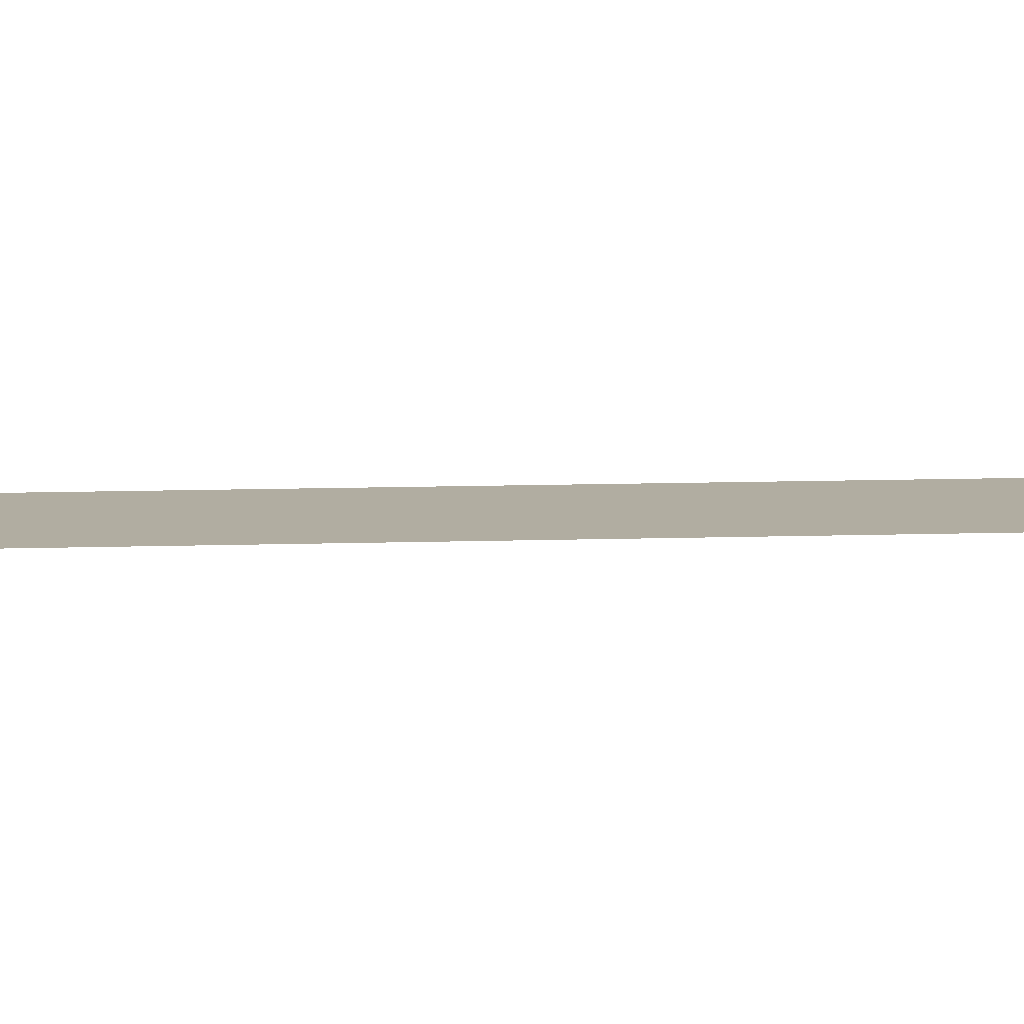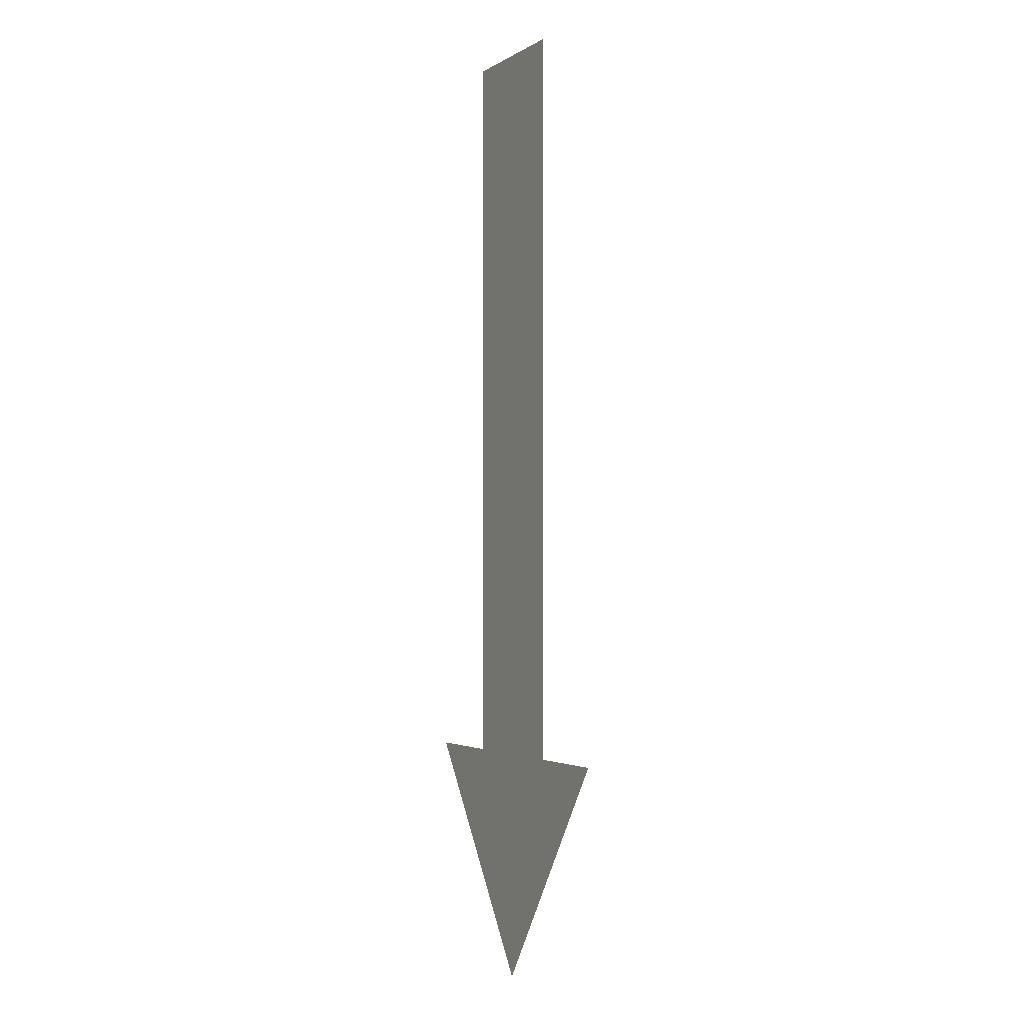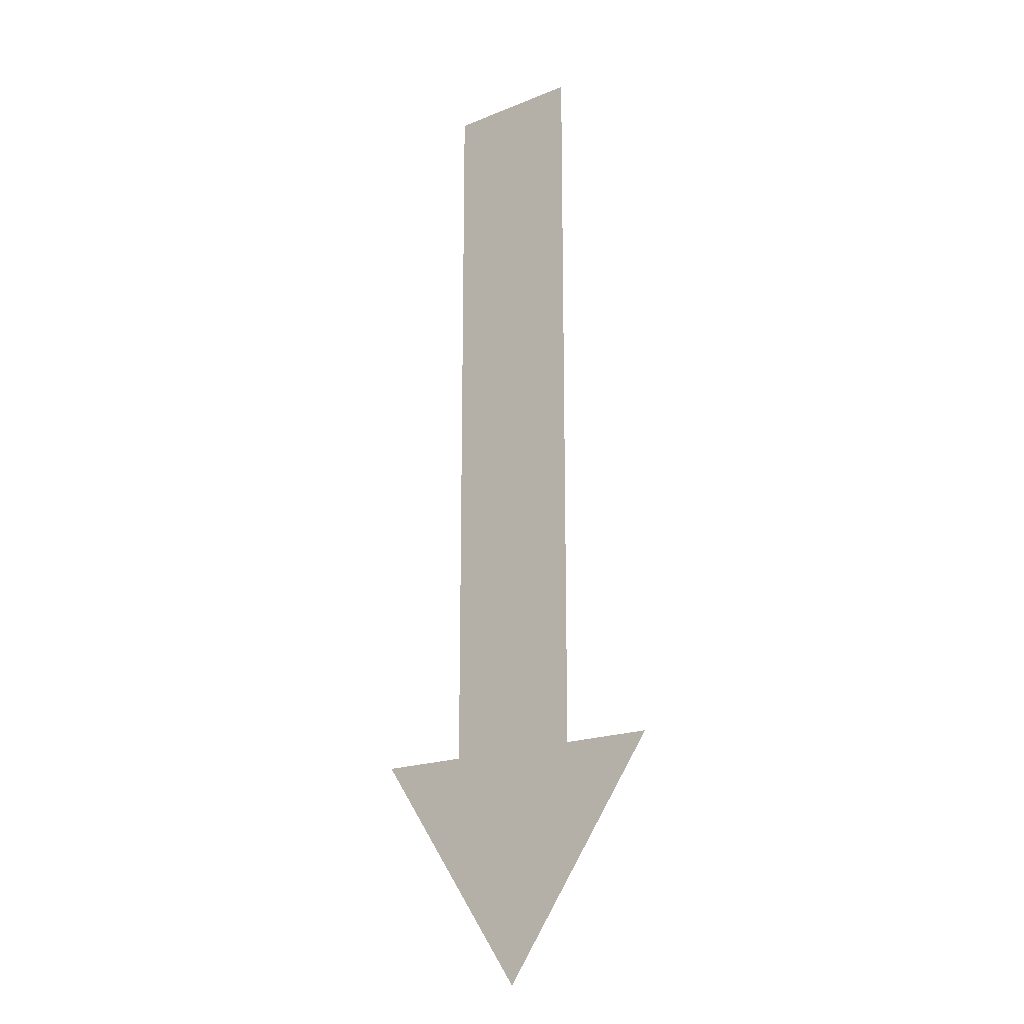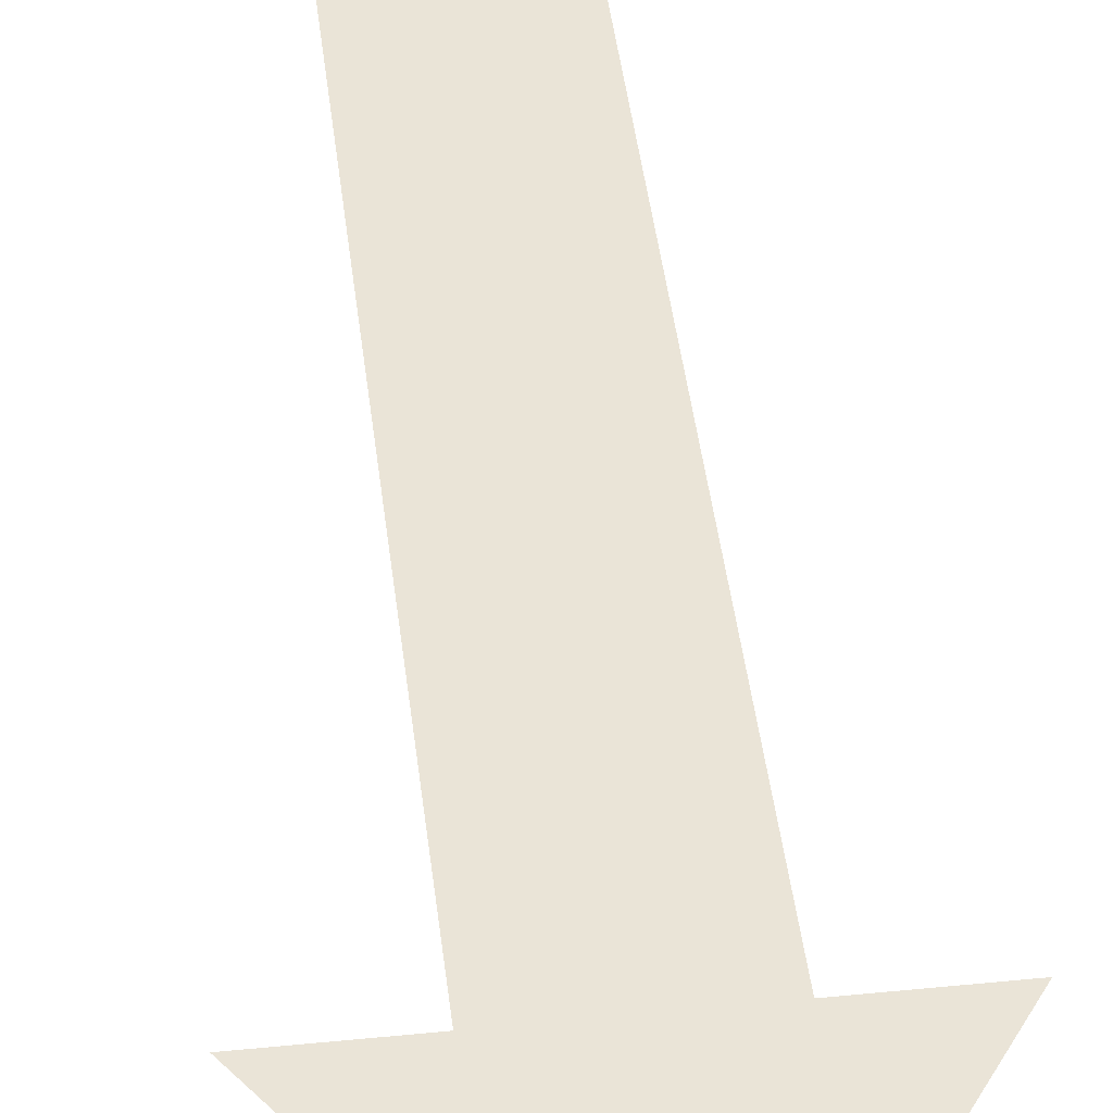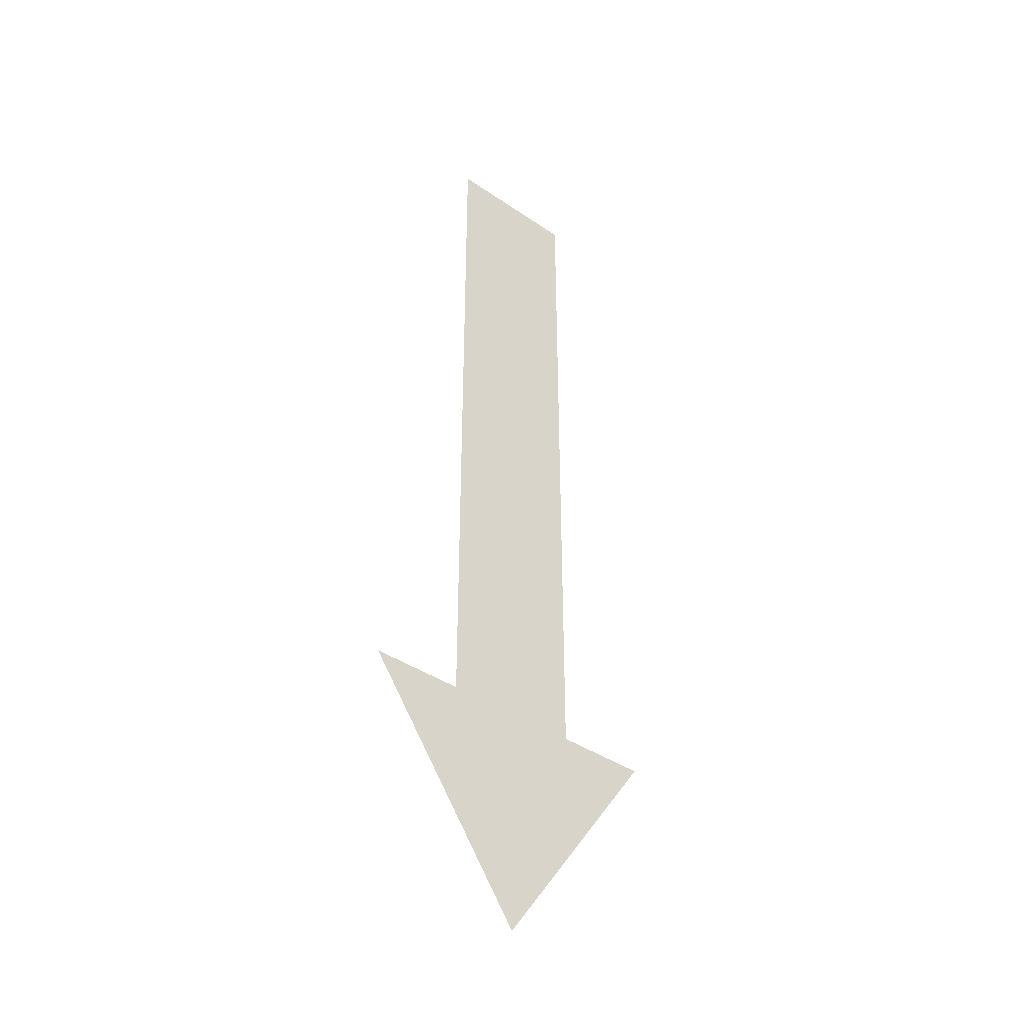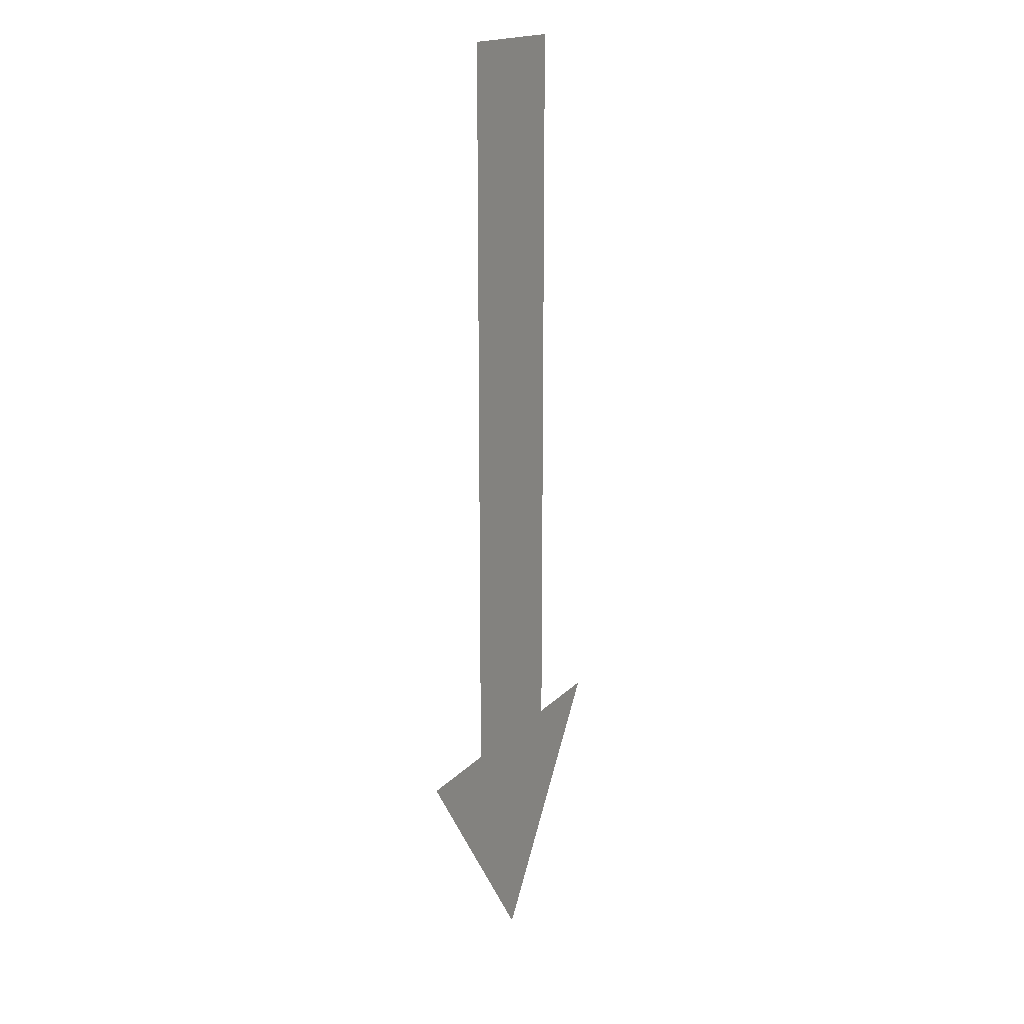
<metadata>
{"format":"obj","ext":"obj","renderer":"f3d","projection":"perspective","resolution":1024,"background":"white","views":[{"elev":10.4,"azim":-94.8,"up":"+Y"},{"elev":-2.1,"azim":62.7,"up":"+Z"},{"elev":-18.5,"azim":37.8,"up":"+Z"},{"elev":43.7,"azim":173.3,"up":"+Y"},{"elev":-40.0,"azim":139.9,"up":"+Z"},{"elev":17.7,"azim":-61.5,"up":"+Z"}]}
</metadata>
<code>
o Road_Arrow_Plane.035
v -0.1875 0.001 1
v 0.1875 0.001 1
v -0.1875 0.001 -1
v 0.1875 0.001 -1
v -0.4375 0.001 -1
v 0 0.001 -1.625
v 0.4375 0.001 -1
f 1 2 4 3
f 3 4 6
f 5 3 6
f 6 4 7

</code>
